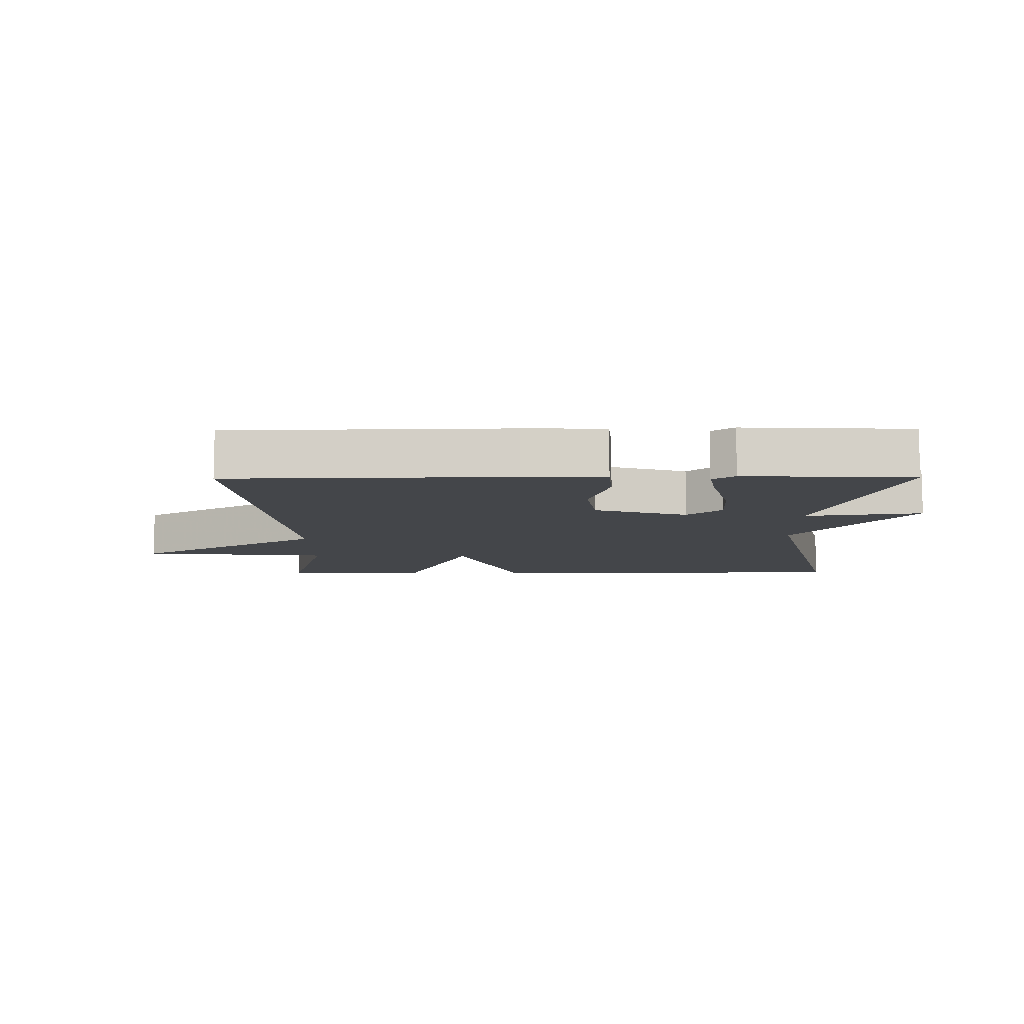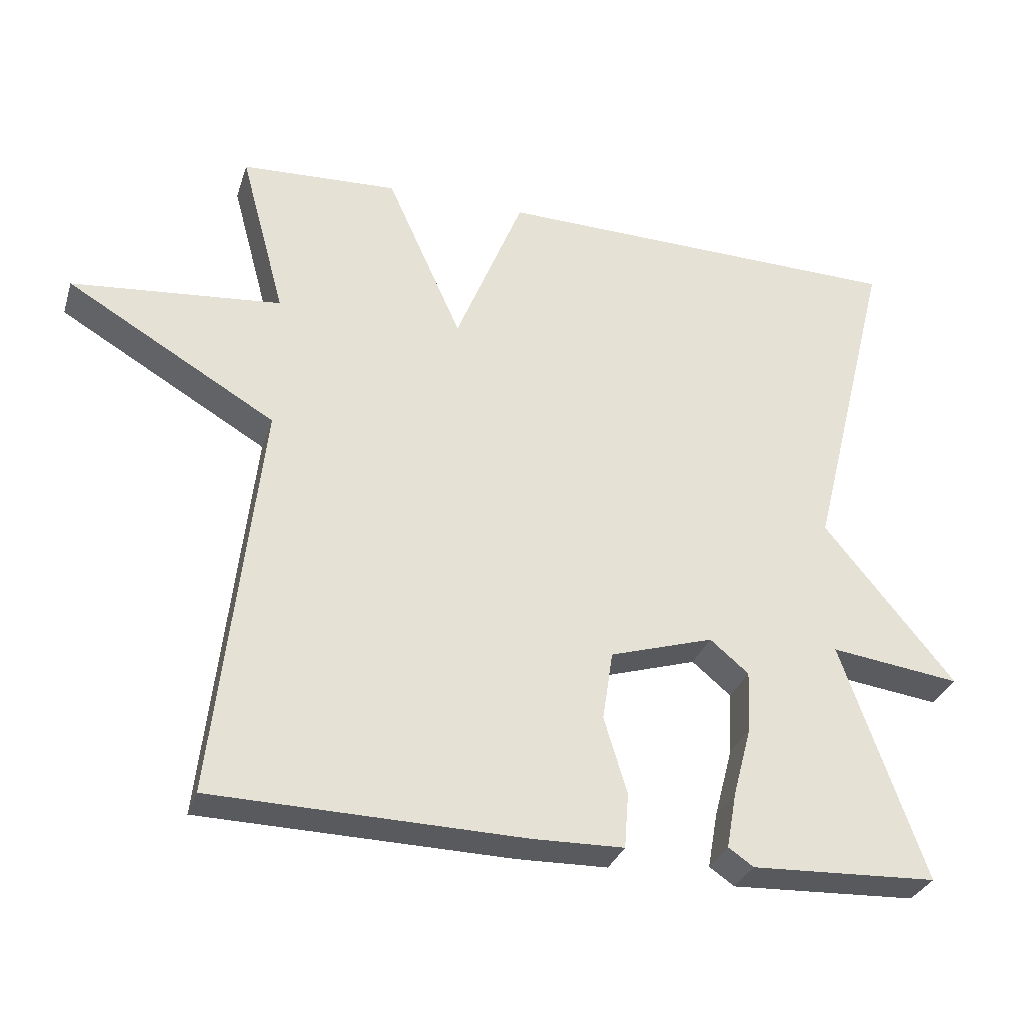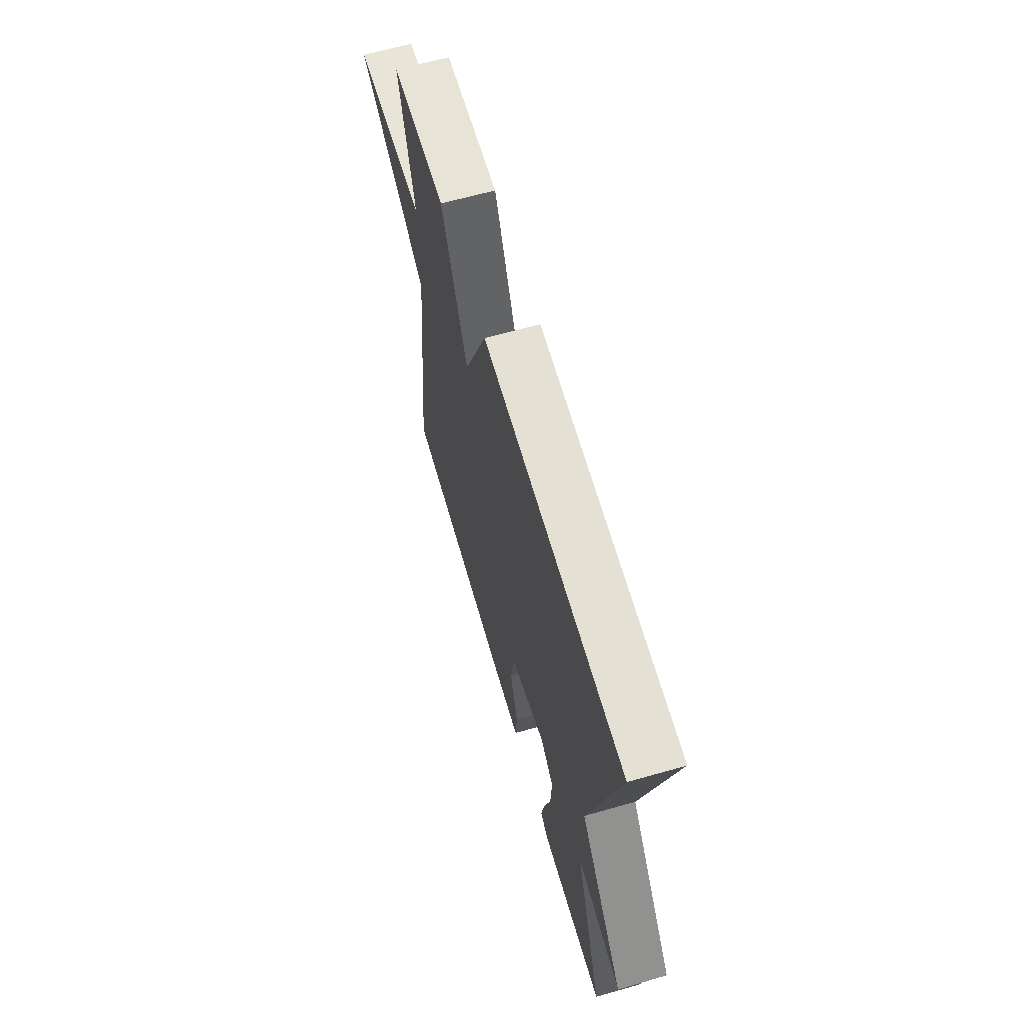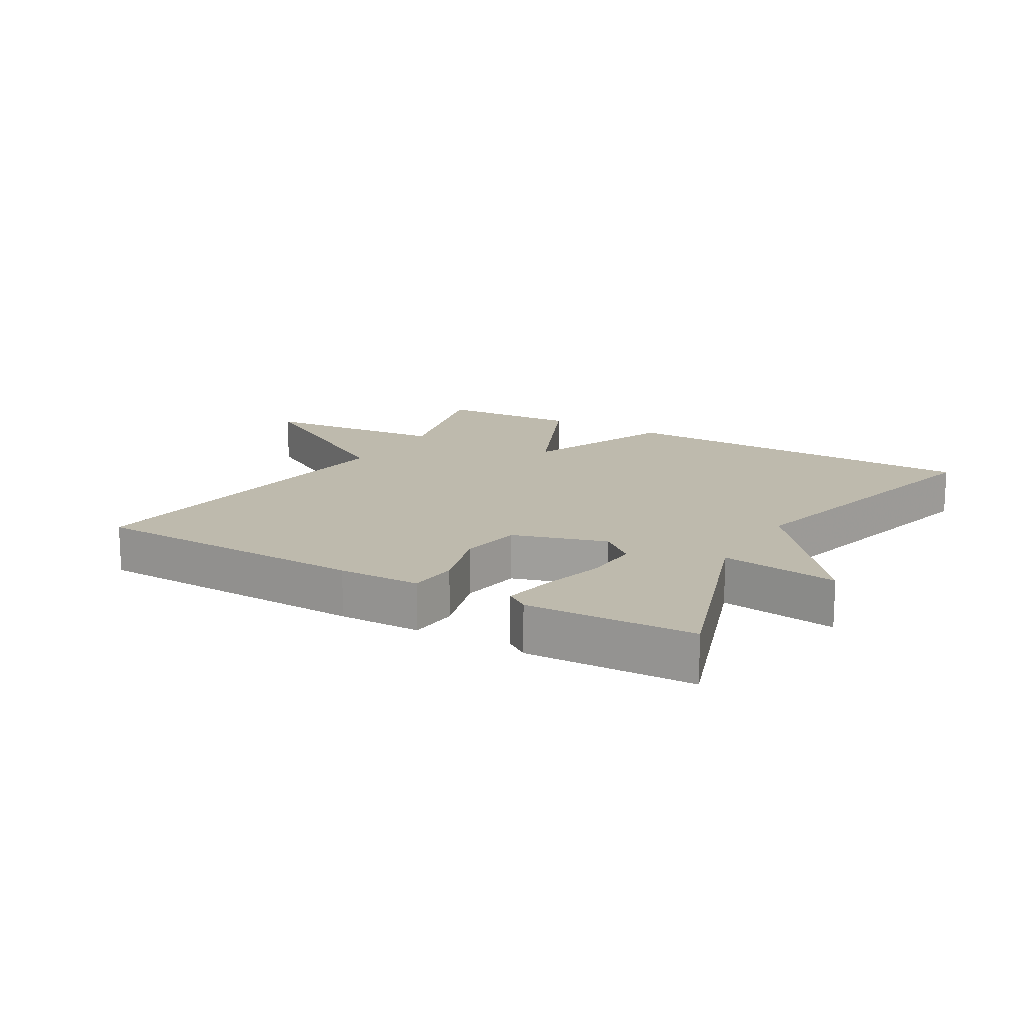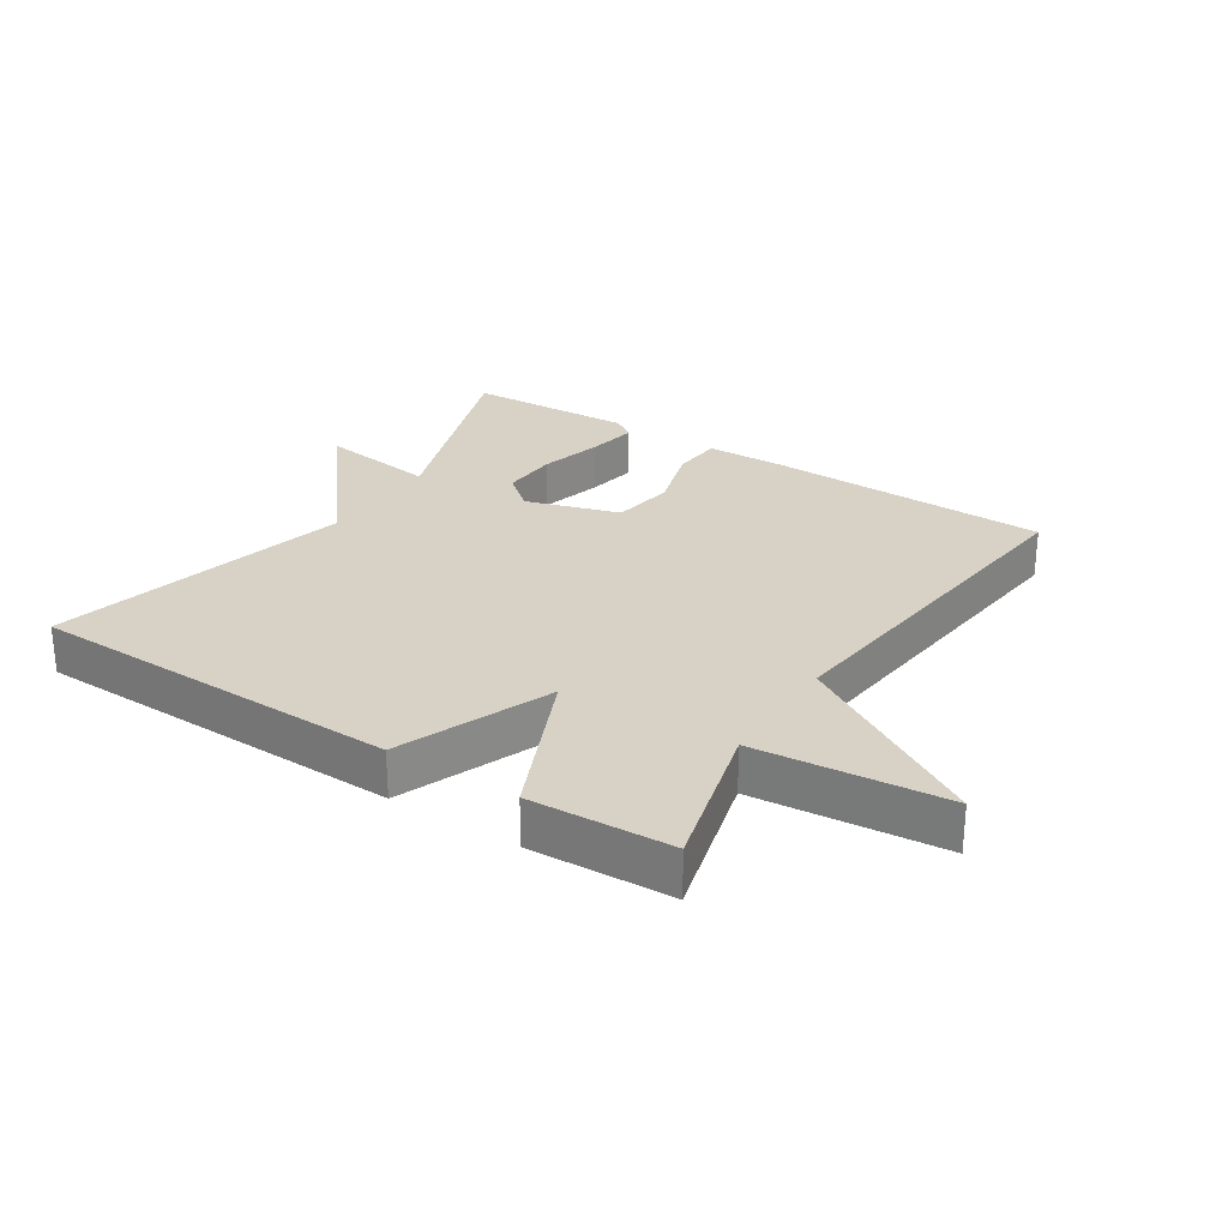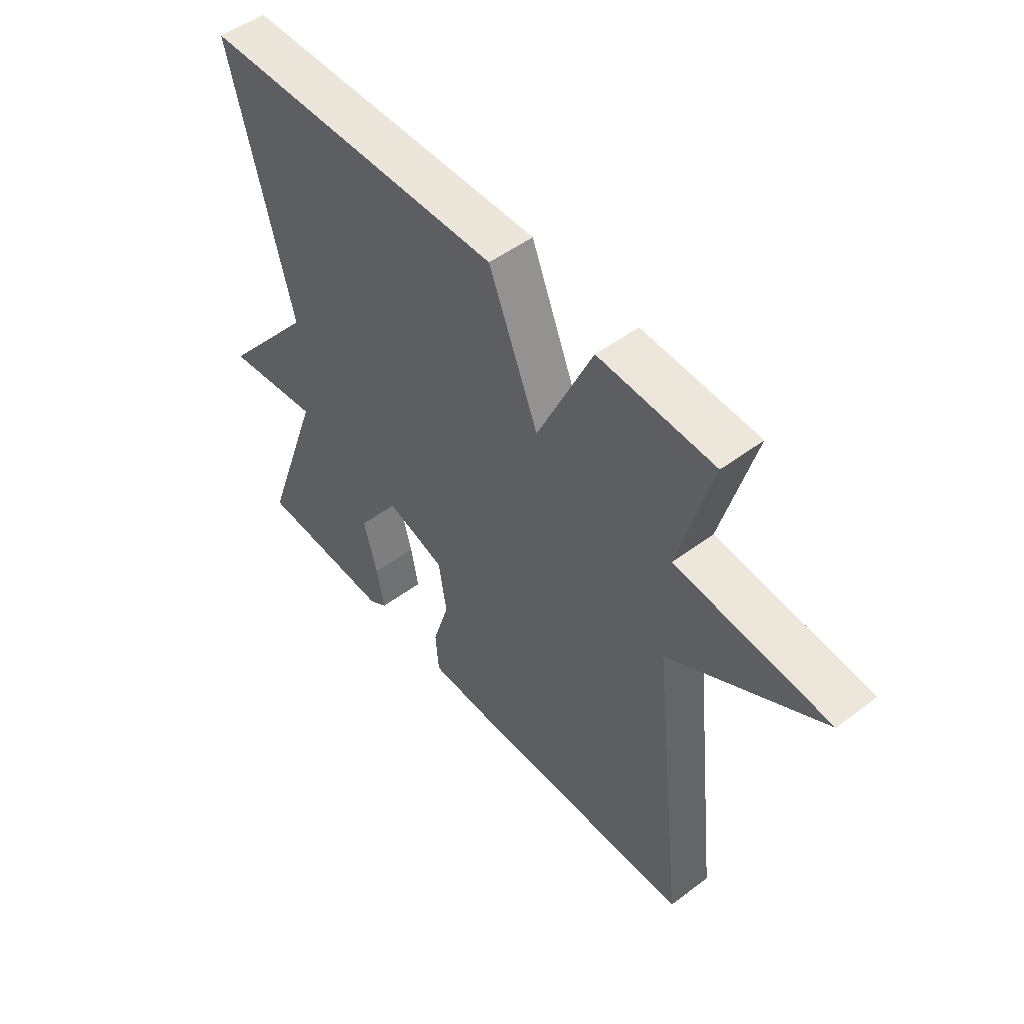
<metadata>
{"format":"obj","ext":"obj","renderer":"f3d","projection":"perspective","resolution":1024,"background":"white","views":[{"elev":-9.5,"azim":-179.4,"up":"+Y"},{"elev":-31.2,"azim":163.4,"up":"+Z"},{"elev":64.5,"azim":-106.0,"up":"+Z"},{"elev":15.4,"azim":-149.3,"up":"+Y"},{"elev":27.5,"azim":32.9,"up":"+Y"},{"elev":50.8,"azim":50.7,"up":"+Z"}]}
</metadata>
<code>
v 0.5 0.07 -0.5
v 0.066 0.07 -0.509
v -0.061 0.07 -0.506
v -0.067 0.07 -0.429
v -0.035 0.07 -0.322
v -0.05 0.07 -0.225
v -0.195 0.07 -0.18
v -0.249 0.07 -0.225
v -0.245 0.07 -0.312
v -0.219 0.07 -0.41
v -0.205 0.07 -0.488
v -0.24 0.07 -0.512
v -0.5 0.07 -0.5
v -0.384 0.07 -0.167
v -0.566 0.07 -0.191
v -0.384 0.07 0.033
v -0.5 0.07 0.5
v 0.08 0.07 0.511
v 0.175 0.07 0.275
v 0.28 0.07 0.511
v 0.5 0.07 0.5
v 0.437 0.07 0.265
v 0.73 0.07 0.237
v 0.437 0.07 0.065
v 0.5 0 -0.5
v 0.066 0 -0.509
v -0.061 0 -0.506
v -0.067 0 -0.429
v -0.035 0 -0.322
v -0.05 0 -0.225
v -0.195 0 -0.18
v -0.249 0 -0.225
v -0.245 0 -0.312
v -0.219 0 -0.41
v -0.205 0 -0.488
v -0.24 0 -0.512
v -0.5 0 -0.5
v -0.384 0 -0.167
v -0.566 0 -0.191
v -0.384 0 0.033
v -0.5 0 0.5
v 0.08 0 0.511
v 0.175 0 0.275
v 0.28 0 0.511
v 0.5 0 0.5
v 0.437 0 0.265
v 0.73 0 0.237
v 0.437 0 0.065
f 22 23 24
f 19 20 21 22
f 19 22 24
f 16 17 18 19
f 16 19 24
f 15 16 24
f 14 15 24
f 12 13 14
f 11 12 14
f 10 11 14
f 9 10 14
f 8 9 14
f 7 8 14
f 7 14 24
f 6 7 24
f 24 1 2
f 6 24 2
f 5 6 2
f 2 3 4 5
f 48 47 46
f 46 45 44 43
f 48 46 43
f 43 42 41 40
f 48 43 40
f 48 40 39
f 48 39 38
f 38 37 36
f 38 36 35
f 38 35 34
f 38 34 33
f 38 33 32
f 38 32 31
f 48 38 31
f 48 31 30
f 26 25 48
f 26 48 30
f 26 30 29
f 29 28 27 26
f 1 25 26 2
f 2 26 27 3
f 3 27 28 4
f 4 28 29 5
f 5 29 30 6
f 6 30 31 7
f 7 31 32 8
f 8 32 33 9
f 9 33 34 10
f 10 34 35 11
f 11 35 36 12
f 12 36 37 13
f 13 37 38 14
f 14 38 39 15
f 15 39 40 16
f 16 40 41 17
f 17 41 42 18
f 18 42 43 19
f 19 43 44 20
f 20 44 45 21
f 21 45 46 22
f 22 46 47 23
f 23 47 48 24
f 24 48 25 1

</code>
